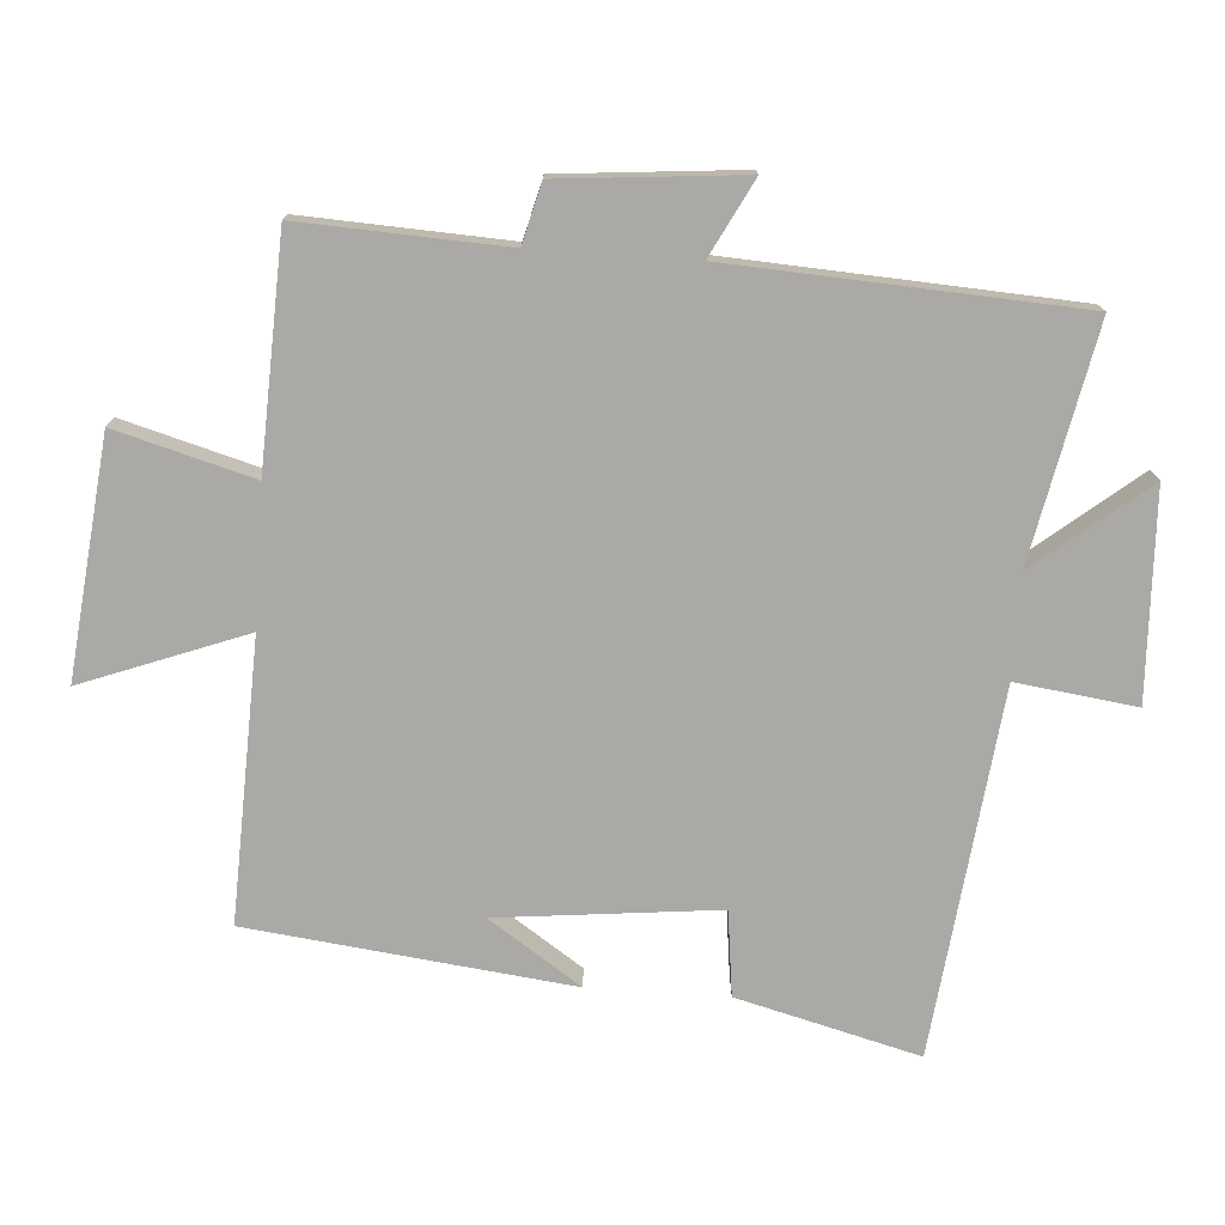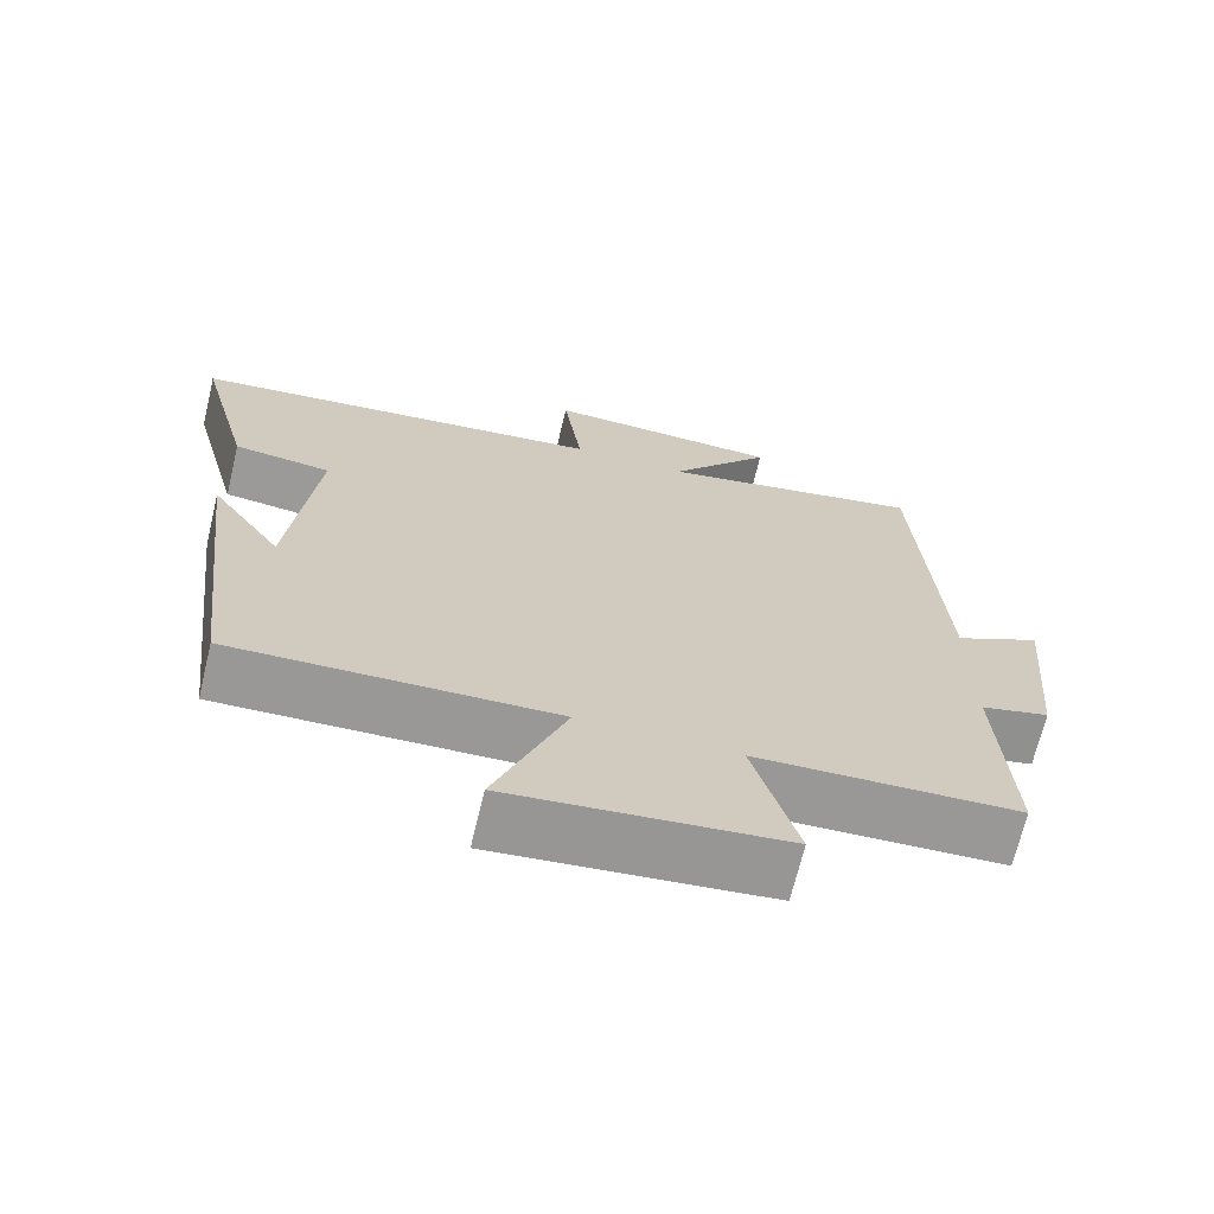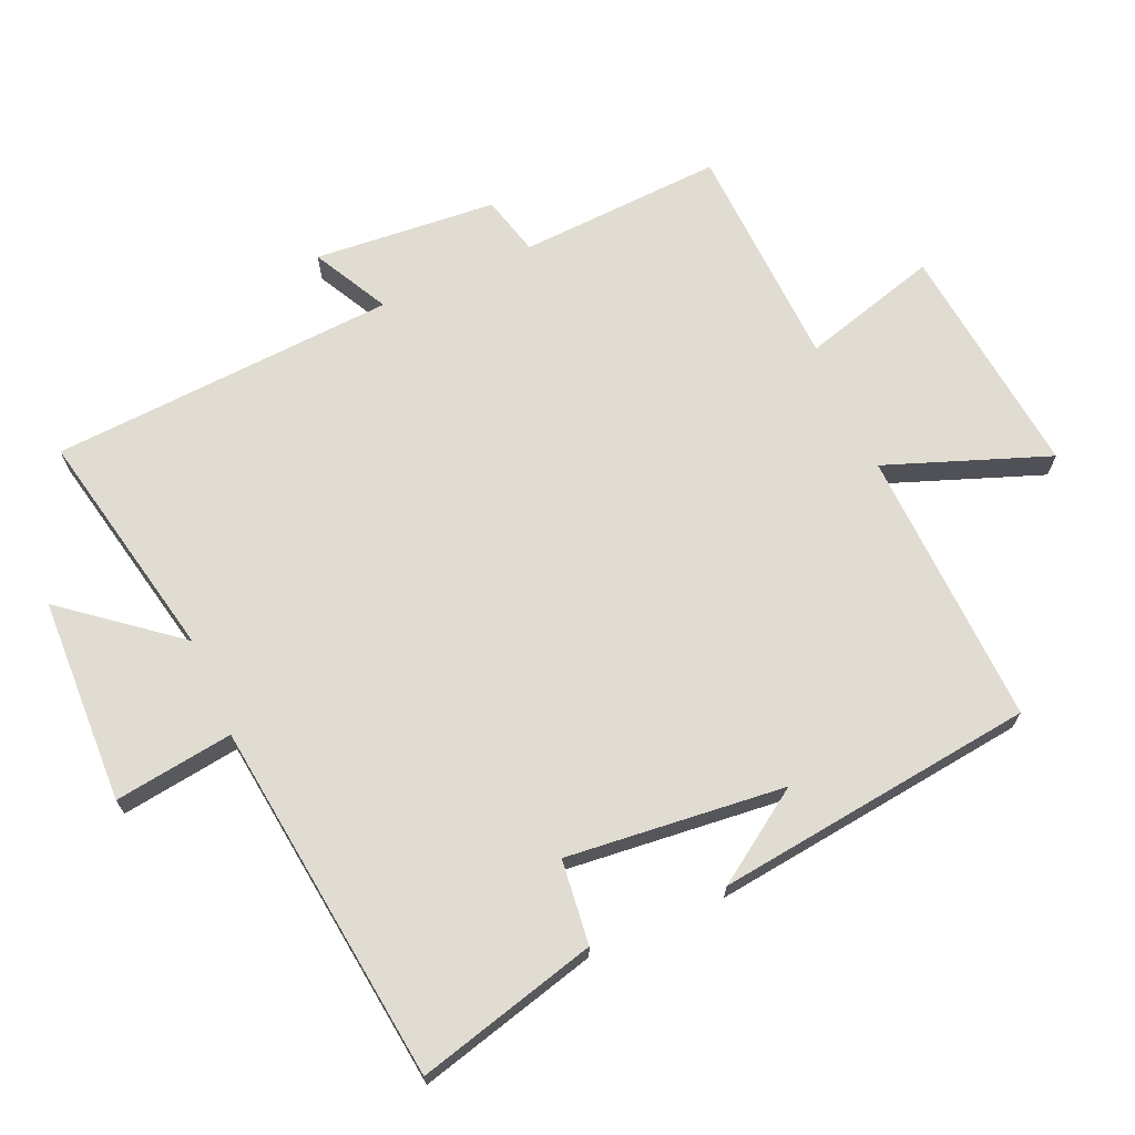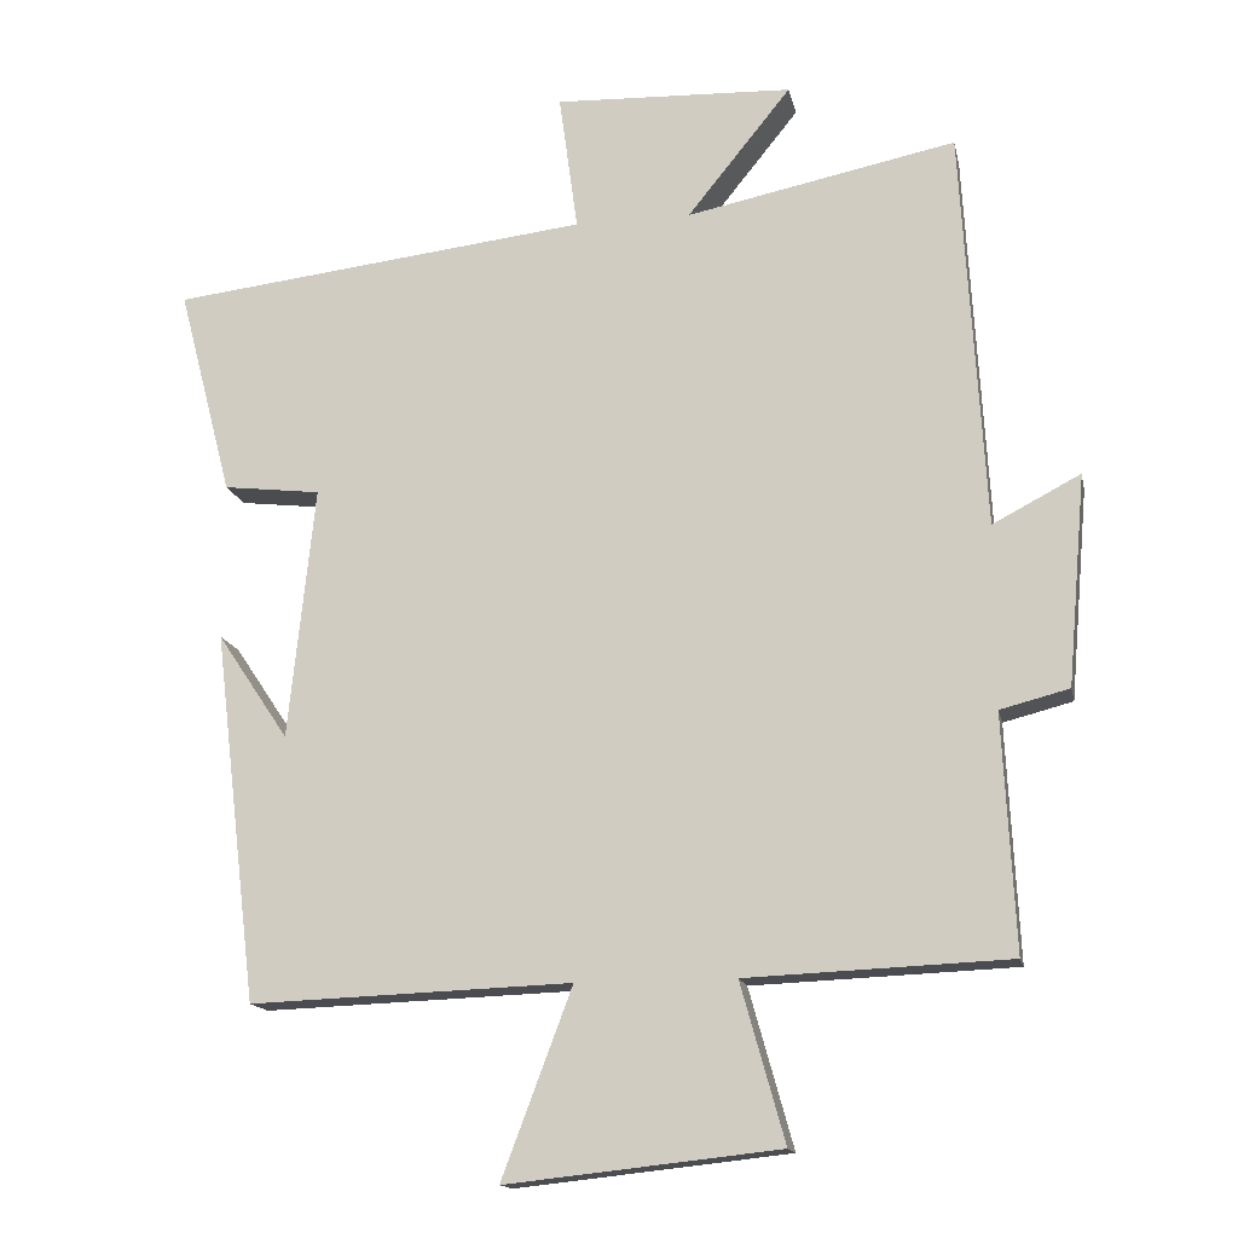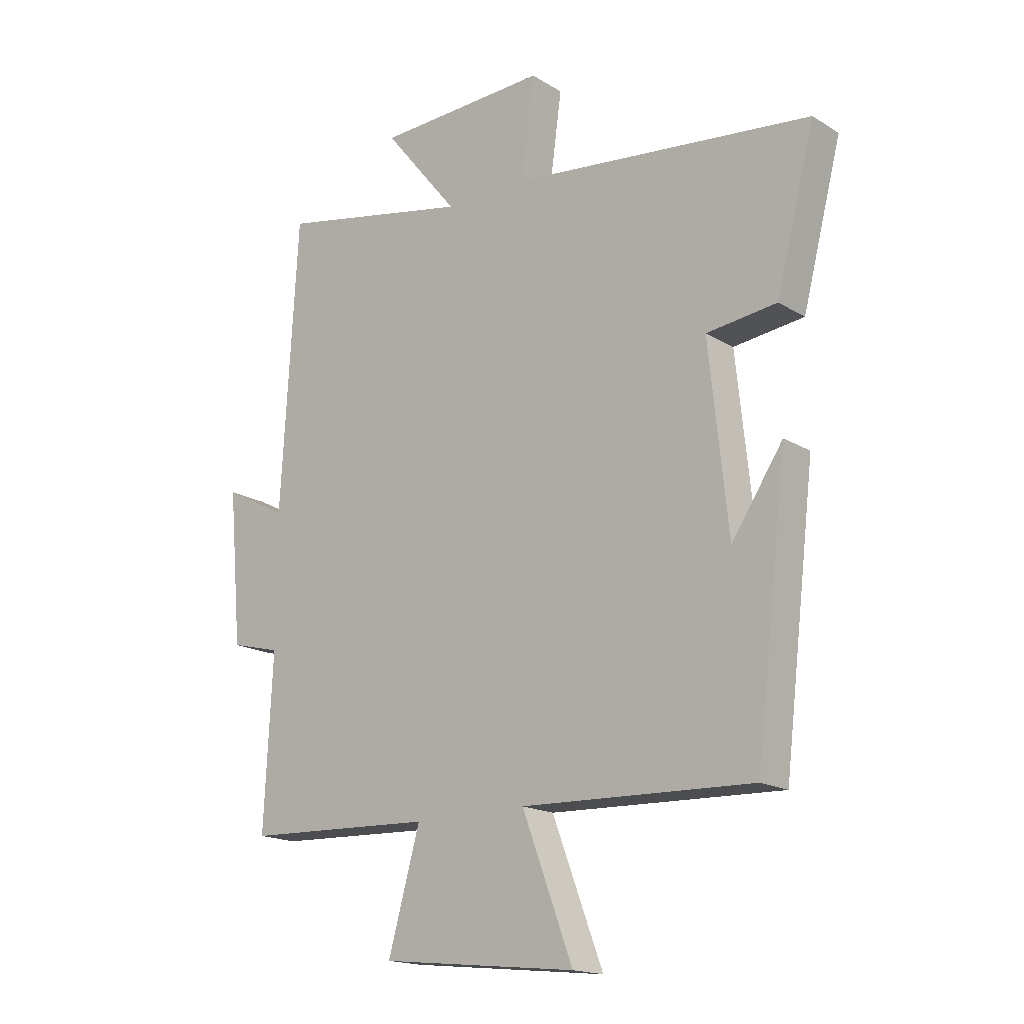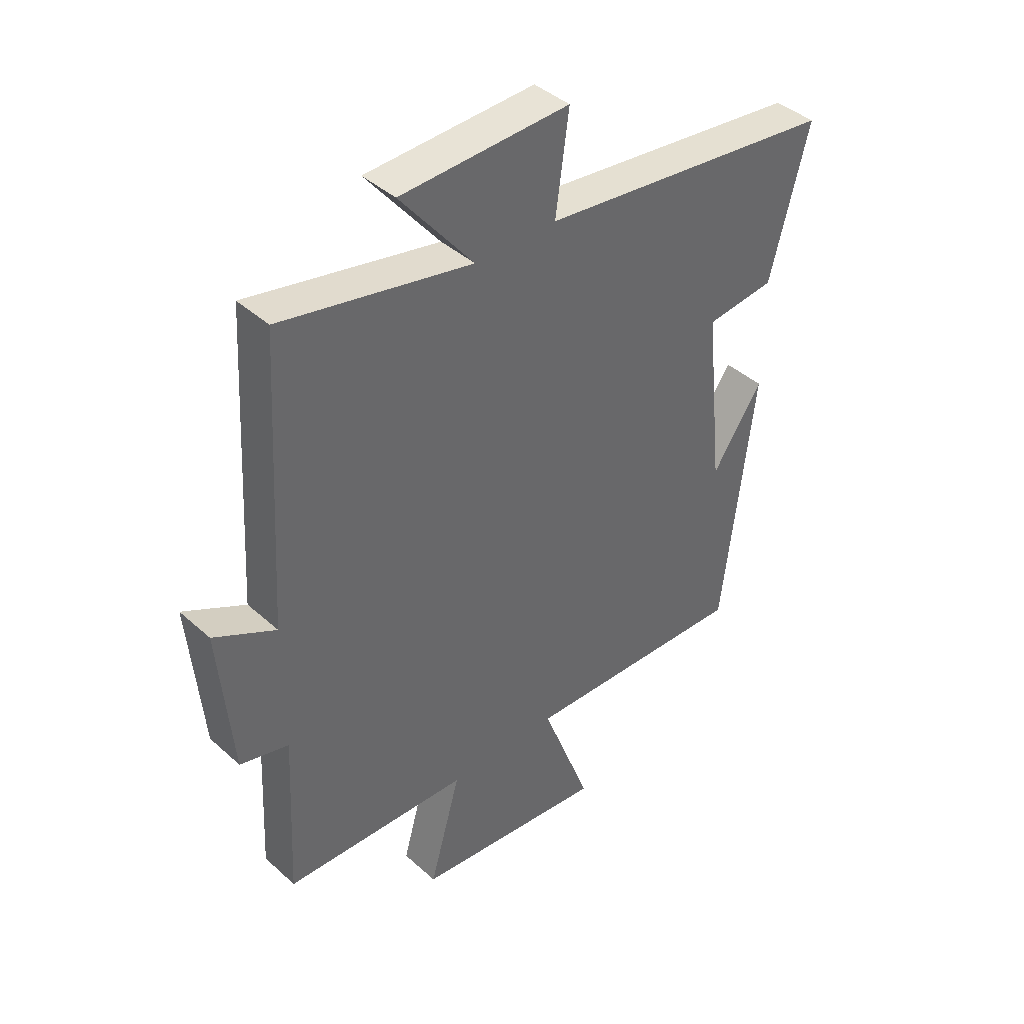
<metadata>
{"format":"obj","ext":"obj","renderer":"f3d","projection":"perspective","resolution":1024,"background":"white","views":[{"elev":-75.5,"azim":-93.9,"up":"+Y"},{"elev":-69.0,"azim":166.5,"up":"+Z"},{"elev":69.2,"azim":66.1,"up":"+Y"},{"elev":-15.1,"azim":-168.4,"up":"+Z"},{"elev":-17.3,"azim":39.9,"up":"+Z"},{"elev":41.2,"azim":-42.6,"up":"+Z"}]}
</metadata>
<code>
v 0.57 0.07 0.437
v 0.5 0.07 0.167
v 0.374 0.07 0.152
v 0.408 0.07 -0.174
v 0.5 0.07 -0.037
v 0.443 0.07 -0.515
v 0.028 0.07 -0.5
v 0.119 0.07 -0.742
v -0.233 0.07 -0.704
v -0.176 0.07 -0.5
v -0.515 0.07 -0.486
v -0.5 0.07 -0.182
v -0.589 0.07 -0.159
v -0.613 0.07 0.113
v -0.5 0.07 0.054
v -0.47 0.07 0.571
v -0.122 0.07 0.5
v -0.256 0.07 0.666
v 0.052 0.07 0.678
v 0.028 0.07 0.5
v 0.57 0 0.437
v 0.5 0 0.167
v 0.374 0 0.152
v 0.408 0 -0.174
v 0.5 0 -0.037
v 0.443 0 -0.515
v 0.028 0 -0.5
v 0.119 0 -0.742
v -0.233 0 -0.704
v -0.176 0 -0.5
v -0.515 0 -0.486
v -0.5 0 -0.182
v -0.589 0 -0.159
v -0.613 0 0.113
v -0.5 0 0.054
v -0.47 0 0.571
v -0.122 0 0.5
v -0.256 0 0.666
v 0.052 0 0.678
v 0.028 0 0.5
f 17 18 19 20
f 1 2 3
f 20 1 3
f 17 20 3
f 17 3 4
f 16 17 4
f 15 16 4
f 12 13 14 15
f 12 15 4
f 10 11 12 4
f 7 8 9 10
f 7 10 4
f 6 7 4
f 4 5 6
f 40 39 38 37
f 23 22 21
f 23 21 40
f 23 40 37
f 24 23 37
f 24 37 36
f 24 36 35
f 35 34 33 32
f 24 35 32
f 24 32 31 30
f 30 29 28 27
f 24 30 27
f 24 27 26
f 26 25 24
f 1 21 22 2
f 2 22 23 3
f 3 23 24 4
f 4 24 25 5
f 5 25 26 6
f 6 26 27 7
f 7 27 28 8
f 8 28 29 9
f 9 29 30 10
f 10 30 31 11
f 11 31 32 12
f 12 32 33 13
f 13 33 34 14
f 14 34 35 15
f 15 35 36 16
f 16 36 37 17
f 17 37 38 18
f 18 38 39 19
f 19 39 40 20
f 20 40 21 1

</code>
